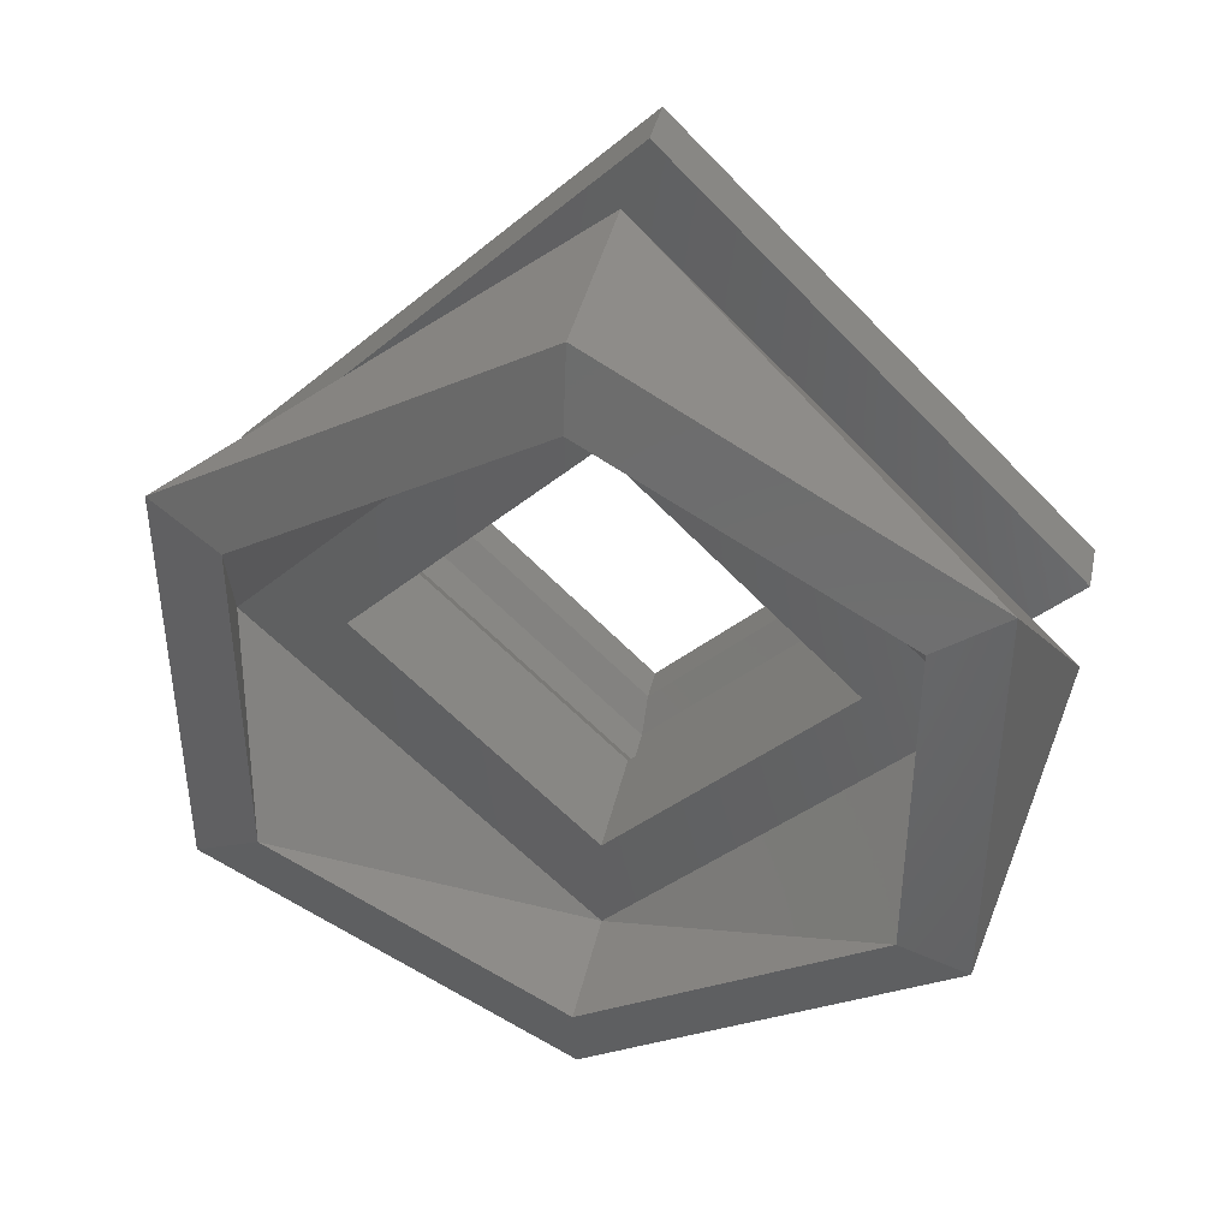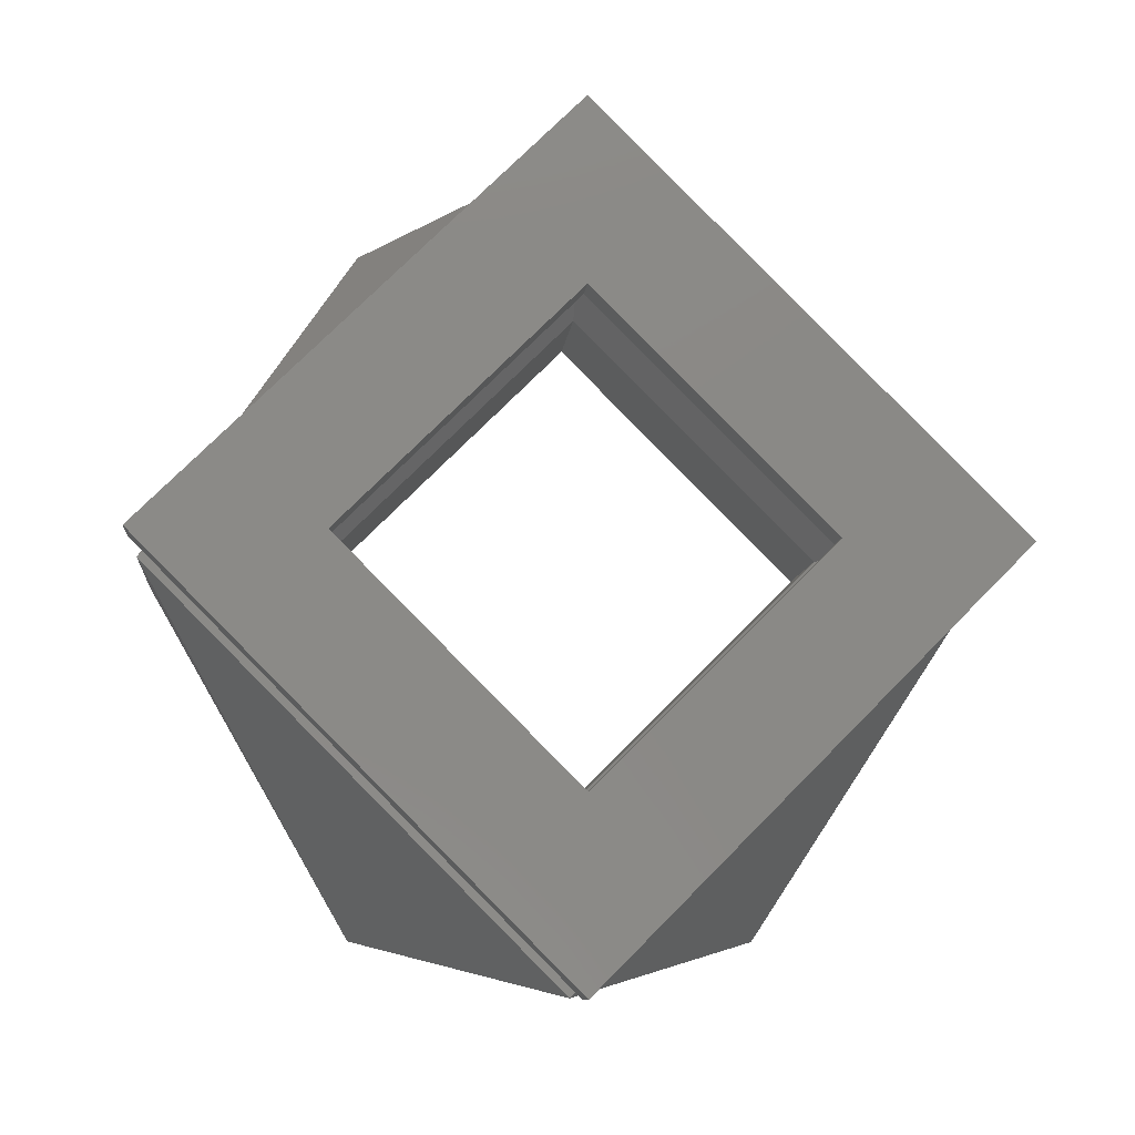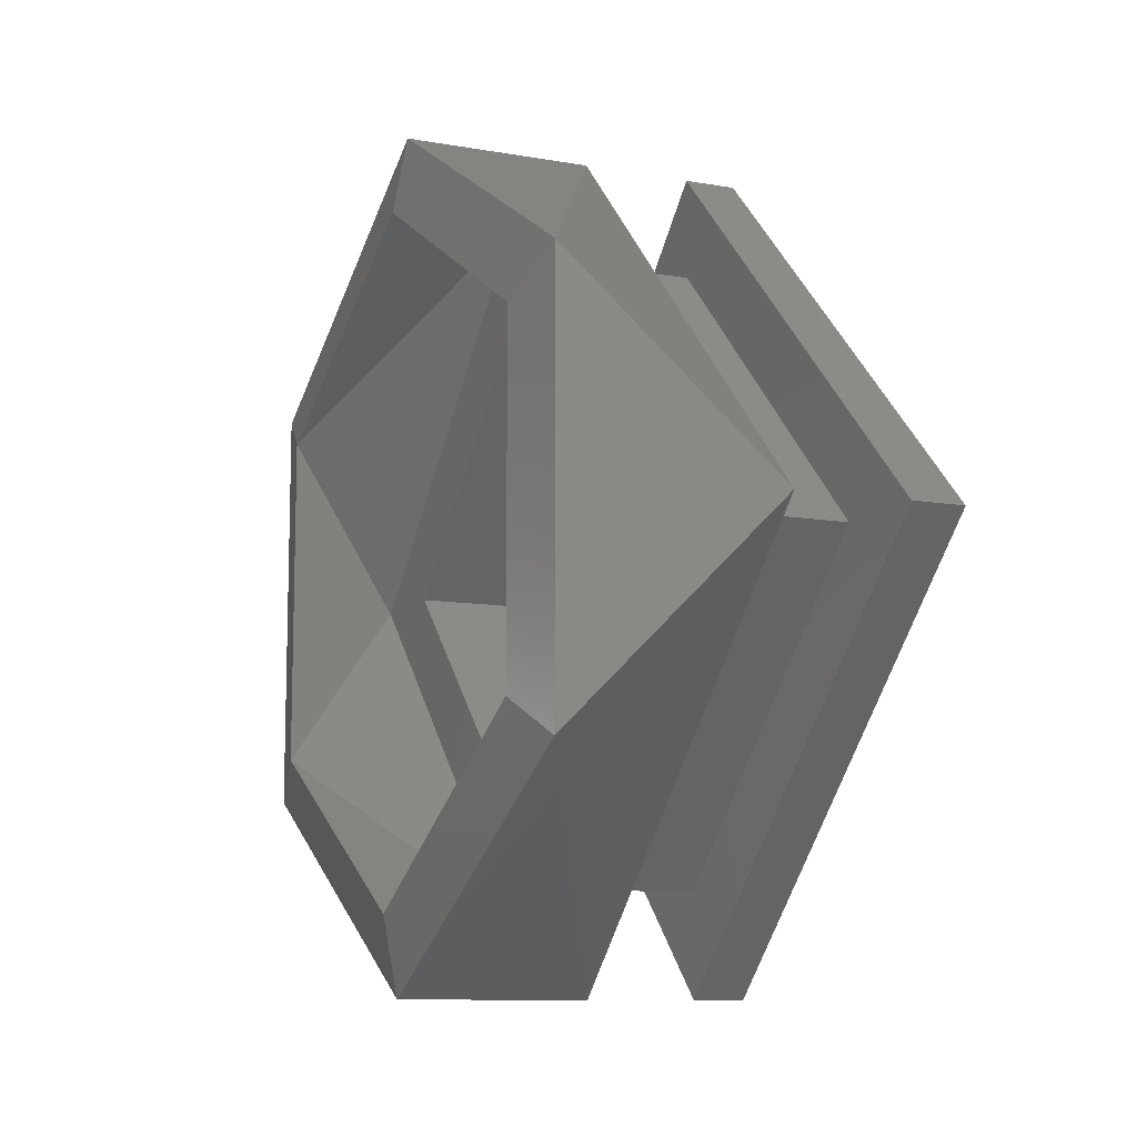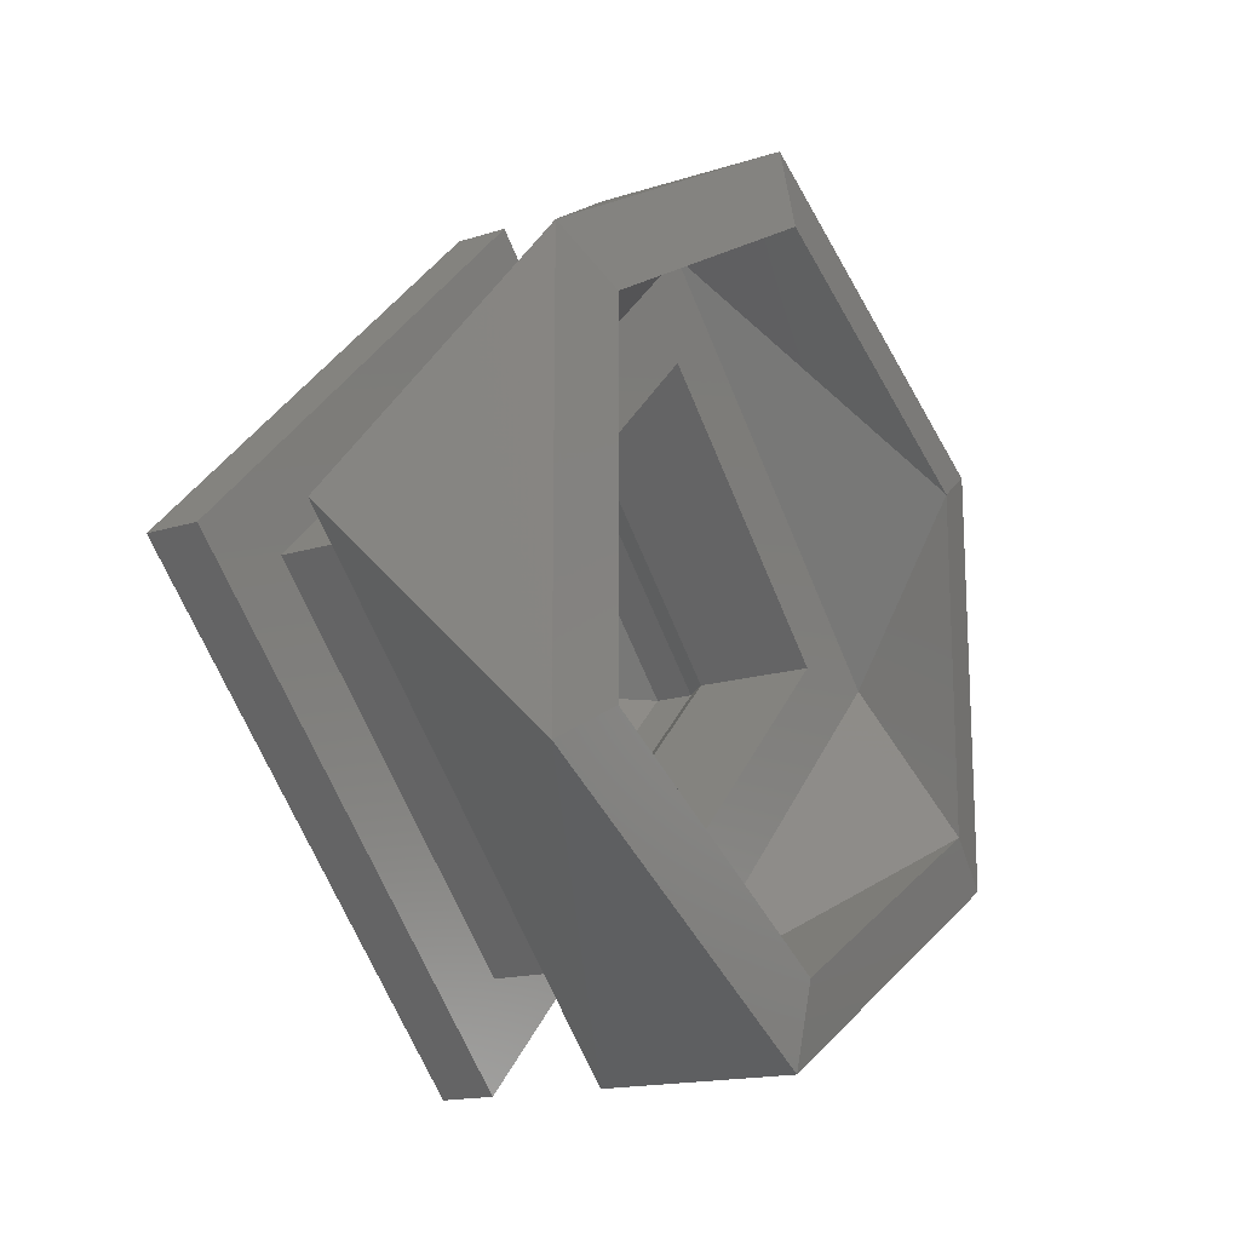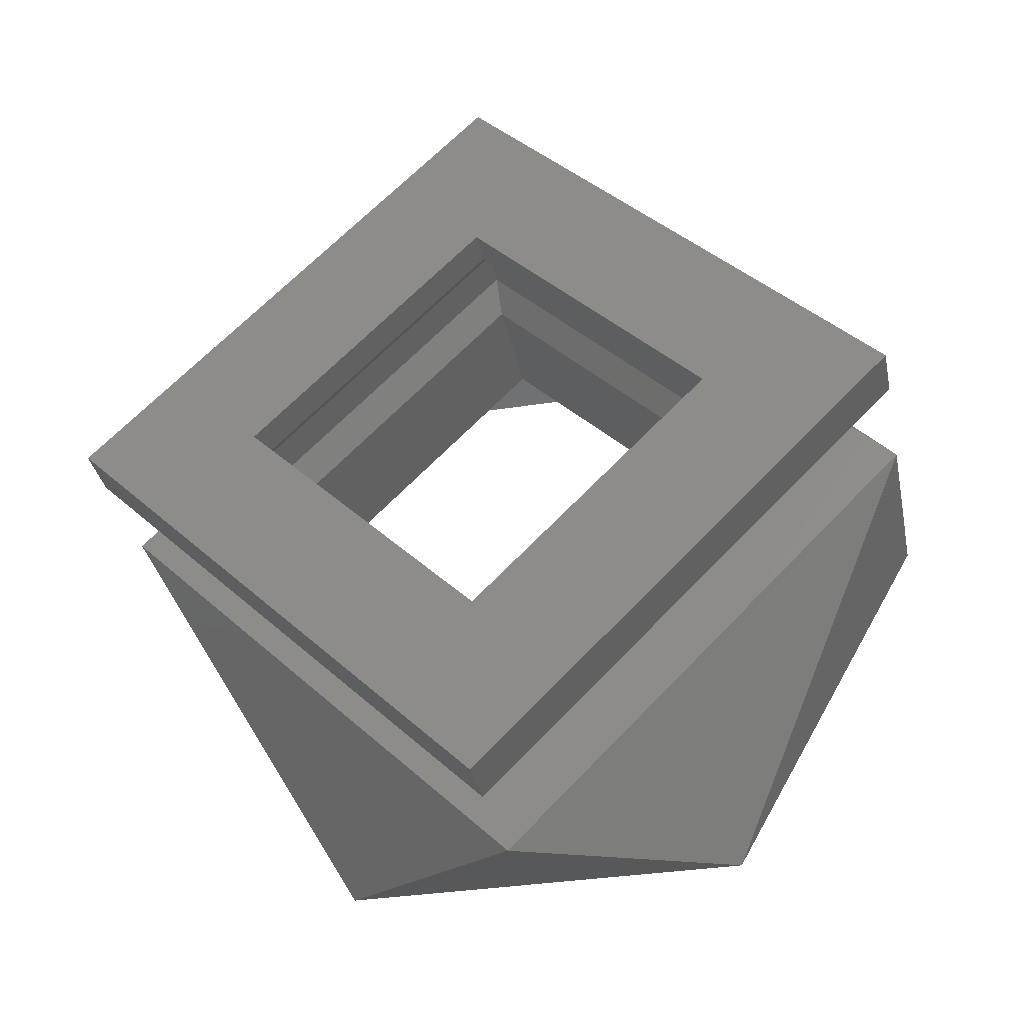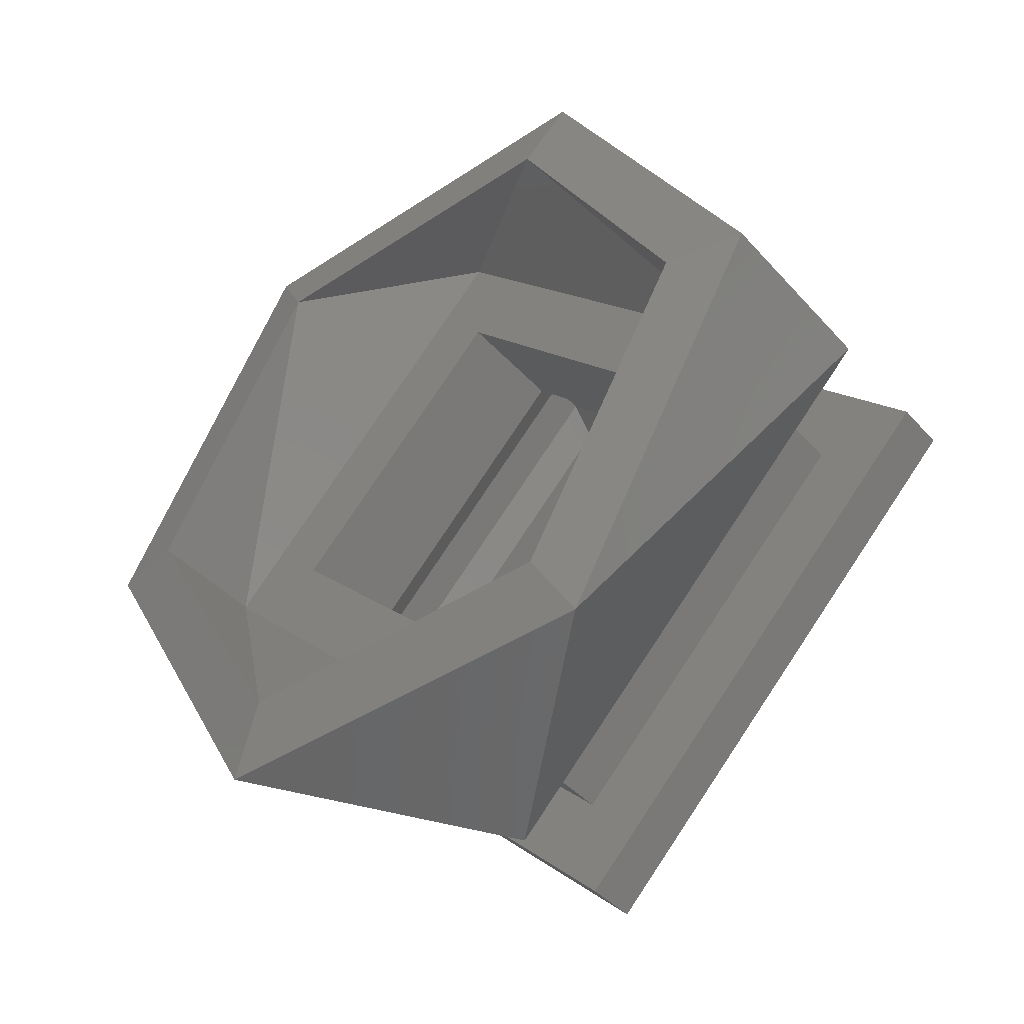
<metadata>
{"format":"stl","ext":"stl","renderer":"f3d","projection":"perspective","resolution":1024,"background":"white","views":[{"elev":40.6,"azim":-77.6,"up":"+Z"},{"elev":-9.6,"azim":84.3,"up":"+Y"},{"elev":-10.2,"azim":-24.0,"up":"+Z"},{"elev":-16.4,"azim":-147.2,"up":"+Z"},{"elev":-35.2,"azim":101.8,"up":"+Y"},{"elev":-42.6,"azim":-51.7,"up":"+Y"}]}
</metadata>
<code>
# stl→obj: 60 verts, 120 faces
v 0.2669 0.07119 0.8537
v 0.2686 0.08244 0.8424
v 0.2669 0.08244 0.8424
v 0.2686 0.07119 0.8537
v 0.2669 0.08244 0.8649
v 0.2686 0.08244 0.8649
v 0.2669 0.09369 0.8537
v 0.2686 0.09369 0.8537
v 0.2655 0.06988 0.8537
v 0.2655 0.08244 0.8411
v 0.2637 0.06988 0.8537
v 0.2623 0.08244 0.8424
v 0.2623 0.07119 0.8537
v 0.2637 0.08244 0.8411
v 0.2655 0.08244 0.8663
v 0.2637 0.08244 0.8663
v 0.2623 0.08244 0.8649
v 0.2655 0.09501 0.8537
v 0.2637 0.09501 0.8537
v 0.2623 0.09369 0.8537
v 0.2566 0.07119 0.8537
v 0.2566 0.08244 0.8424
v 0.2566 0.08244 0.8649
v 0.2566 0.09369 0.8537
v 0.2566 0.08244 0.8374
v 0.2566 0.06619 0.8537
v 0.2566 0.09869 0.8537
v 0.2566 0.08244 0.8699
v 0.2506 0.06837 0.8456
v 0.2506 0.08244 0.8374
v 0.2506 0.06837 0.8618
v 0.2506 0.08244 0.8699
v 0.2506 0.09652 0.8618
v 0.2506 0.09652 0.8456
v 0.2513 0.06512 0.8637
v 0.2513 0.08244 0.8737
v 0.2513 0.06512 0.8437
v 0.2513 0.08244 0.8337
v 0.2513 0.09976 0.8437
v 0.2513 0.09976 0.8637
v 0.2605 0.08244 0.8337
v 0.2605 0.06244 0.8537
v 0.2605 0.08244 0.8737
v 0.2605 0.1024 0.8537
v 0.2605 0.08244 0.8387
v 0.2605 0.06744 0.8537
v 0.2605 0.09744 0.8537
v 0.2605 0.08244 0.8687
v 0.266 0.08244 0.8387
v 0.266 0.06744 0.8537
v 0.266 0.08244 0.8687
v 0.266 0.09744 0.8537
v 0.266 0.08244 0.8337
v 0.266 0.06244 0.8537
v 0.266 0.1024 0.8537
v 0.266 0.08244 0.8737
v 0.2686 0.08244 0.8337
v 0.2686 0.06244 0.8537
v 0.2686 0.08244 0.8737
v 0.2686 0.1024 0.8537
f 1 2 3
f 1 4 2
f 5 6 4
f 5 4 1
f 7 8 6
f 7 6 5
f 3 2 8
f 3 8 7
f 9 3 10
f 9 1 3
f 11 12 13
f 11 10 14
f 11 14 12
f 11 9 10
f 15 5 1
f 15 1 9
f 16 13 17
f 16 9 11
f 16 11 13
f 16 15 9
f 18 10 3
f 18 7 5
f 18 3 7
f 18 5 15
f 19 14 10
f 19 12 14
f 19 17 20
f 19 20 12
f 19 10 18
f 19 16 17
f 19 18 15
f 19 15 16
f 21 12 22
f 21 13 12
f 23 17 13
f 23 13 21
f 24 20 17
f 24 17 23
f 22 12 20
f 22 20 24
f 22 25 26
f 22 26 21
f 27 22 24
f 27 25 22
f 28 23 21
f 28 24 23
f 28 21 26
f 28 27 24
f 29 25 30
f 29 26 25
f 31 28 26
f 31 26 29
f 32 28 31
f 33 27 28
f 33 28 32
f 34 25 27
f 34 27 33
f 30 25 34
f 35 36 32
f 35 32 31
f 37 31 29
f 37 35 31
f 38 29 30
f 38 37 29
f 39 30 34
f 39 38 30
f 40 34 33
f 40 39 34
f 36 33 32
f 36 40 33
f 37 38 41
f 37 41 42
f 35 42 43
f 35 37 42
f 36 35 43
f 40 43 44
f 40 36 43
f 39 44 41
f 39 40 44
f 38 39 41
f 45 42 41
f 45 46 42
f 44 47 45
f 44 45 41
f 43 46 48
f 43 48 47
f 43 42 46
f 43 47 44
f 46 45 49
f 46 49 50
f 48 50 51
f 48 46 50
f 47 51 52
f 47 48 51
f 45 52 49
f 45 47 52
f 49 53 54
f 49 54 50
f 55 49 52
f 55 53 49
f 56 51 50
f 56 52 51
f 56 50 54
f 56 55 52
f 54 53 57
f 54 57 58
f 56 58 59
f 56 54 58
f 55 59 60
f 55 56 59
f 53 60 57
f 53 55 60
f 4 58 57
f 4 57 2
f 60 8 2
f 60 2 57
f 59 6 8
f 59 4 6
f 59 58 4
f 59 8 60

</code>
